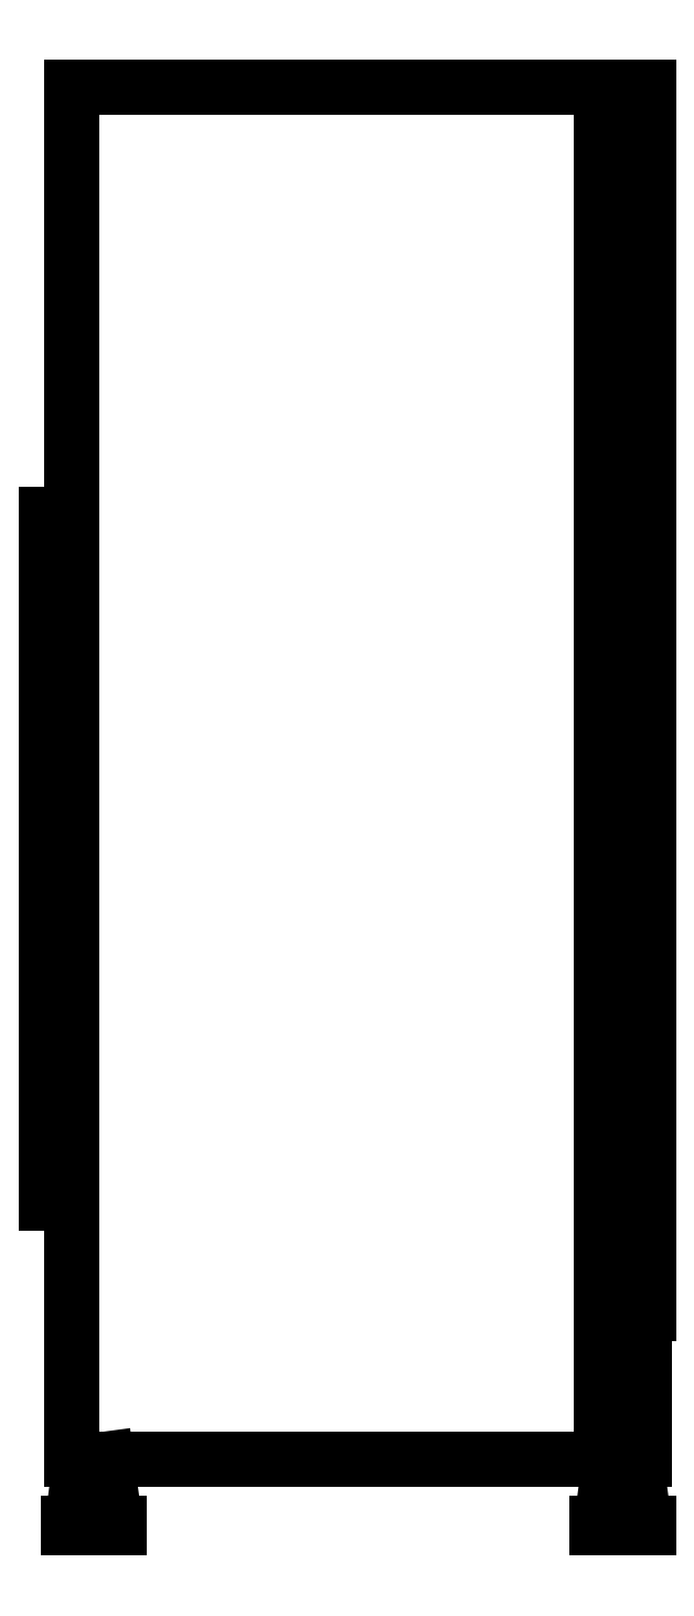
<metadata>
{"format":"dxf","ext":"dxf","renderer":"ezdxf+matplotlib","layout":"modelspace","background":"white","min_lineweight":24,"dpi":150}
</metadata>
<code>
0
SECTION
2
ENTITIES
0
LINE
8
0
10
6734
20
5532
30
0
11
6734
21
5532
31
0
0
LINE
8
0
10
6734
20
5532
30
0
11
6734
21
5531
31
0
0
LINE
8
0
10
6734
20
5531
30
0
11
6734
21
5531
31
0
0
LINE
8
0
10
6733
20
5532
30
0
11
6733
21
5531
31
0
0
LINE
8
0
10
6733
20
5532
30
0
11
6733
21
5531
31
0
0
LINE
8
0
10
6733
20
5531
30
0
11
6733
21
5531
31
0
0
LINE
8
0
10
6733
20
5532
30
0
11
6733
21
5532
31
0
0
LINE
8
0
10
6733
20
5532
30
0
11
6733
21
5531
31
0
0
LINE
8
0
10
6734
20
5532
30
0
11
6734
21
5531
31
0
0
LINE
8
0
10
6733
20
5532
30
0
11
6733
21
5532
31
0
0
LINE
8
0
10
6733
20
5532
30
0
11
6733
21
5531
31
0
0
LINE
8
0
10
6734
20
5532
30
0
11
6734
21
5532
31
0
0
LINE
8
0
10
6733
20
5532
30
0
11
6733
21
5531
31
0
0
LINE
8
0
10
6733
20
5532
30
0
11
6733
21
5531
31
0
0
LINE
8
0
10
6733
20
5532
30
0
11
6734
21
5532
31
0
0
LINE
8
0
10
6733
20
5531
30
0
11
6734
21
5531
31
0
0
LINE
8
0
10
6733
20
5530
30
0
11
6734
21
5530
31
0
0
LINE
8
0
10
6733
20
5530
30
0
11
6734
21
5530
31
0
0
LINE
8
0
10
6734
20
5530
30
0
11
6734
21
5530
31
0
0
LINE
8
0
10
6733
20
5530
30
0
11
6733
21
5530
31
0
0
LINE
8
0
10
6733
20
5530
30
0
11
6733
21
5531
31
0
0
LINE
8
0
10
6733
20
5531
30
0
11
6734
21
5530
31
0
0
LINE
8
0
10
6733
20
5531
30
0
11
6733
21
5530
31
0
0
LINE
8
0
10
6733
20
5530
30
0
11
6733
21
5531
31
0
0
LINE
8
0
10
6733
20
5530
30
0
11
6733
21
5530
31
0
0
LINE
8
0
10
6733
20
5530
30
0
11
6733
21
5530
31
0
0
LINE
8
0
10
6733
20
5530
30
0
11
6733
21
5530
31
0
0
LINE
8
0
10
6733
20
5530
30
0
11
6733
21
5530
31
0
0
LINE
8
0
10
6733
20
5532
30
0
11
6734
21
5532
31
0
0
LINE
8
0
10
6733
20
5532
30
0
11
6734
21
5532
31
0
0
ENDSEC
0
EOF

</code>
